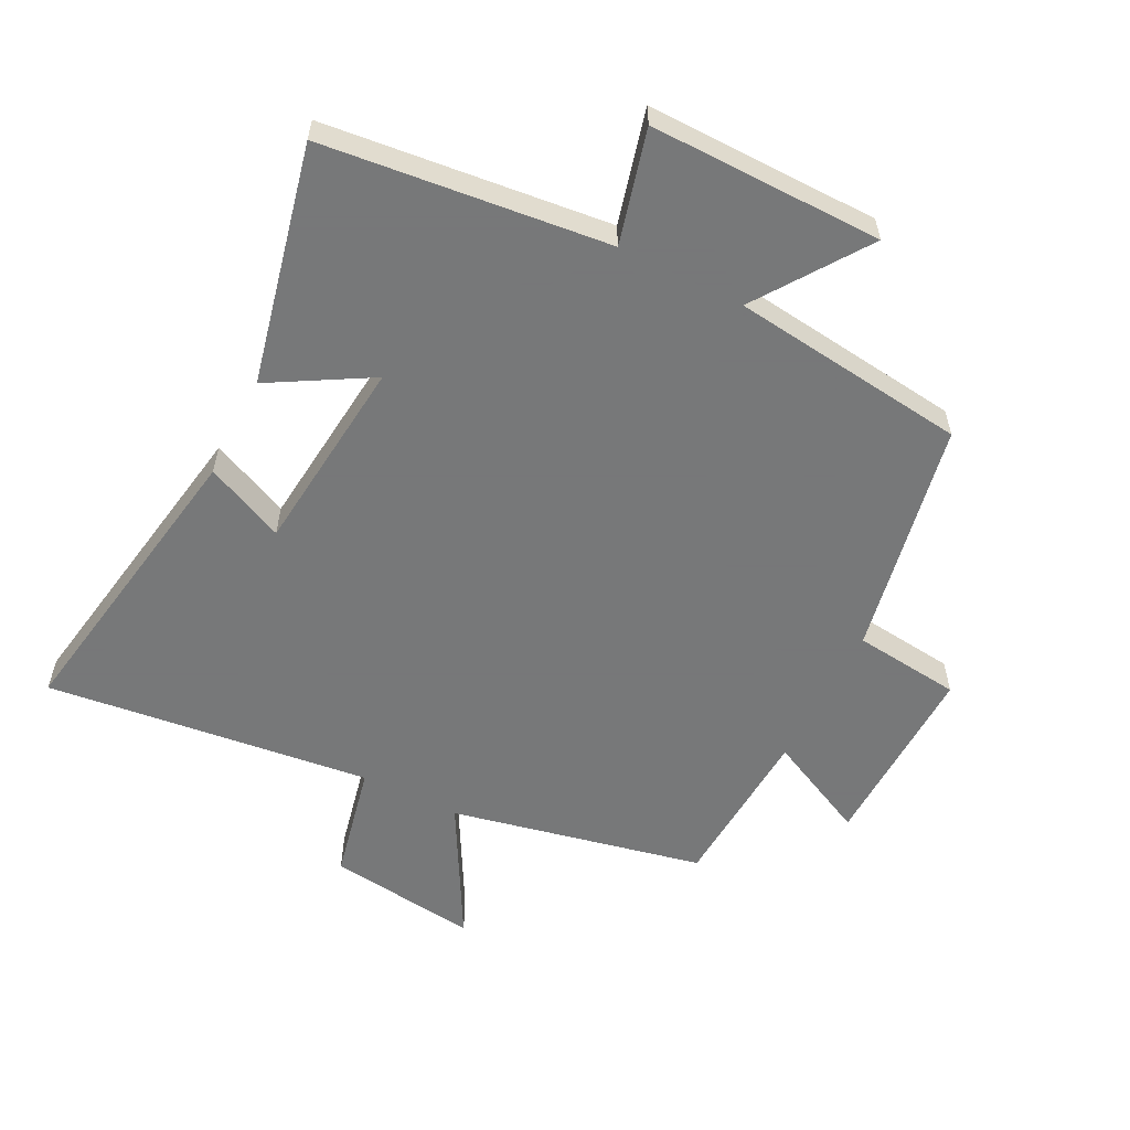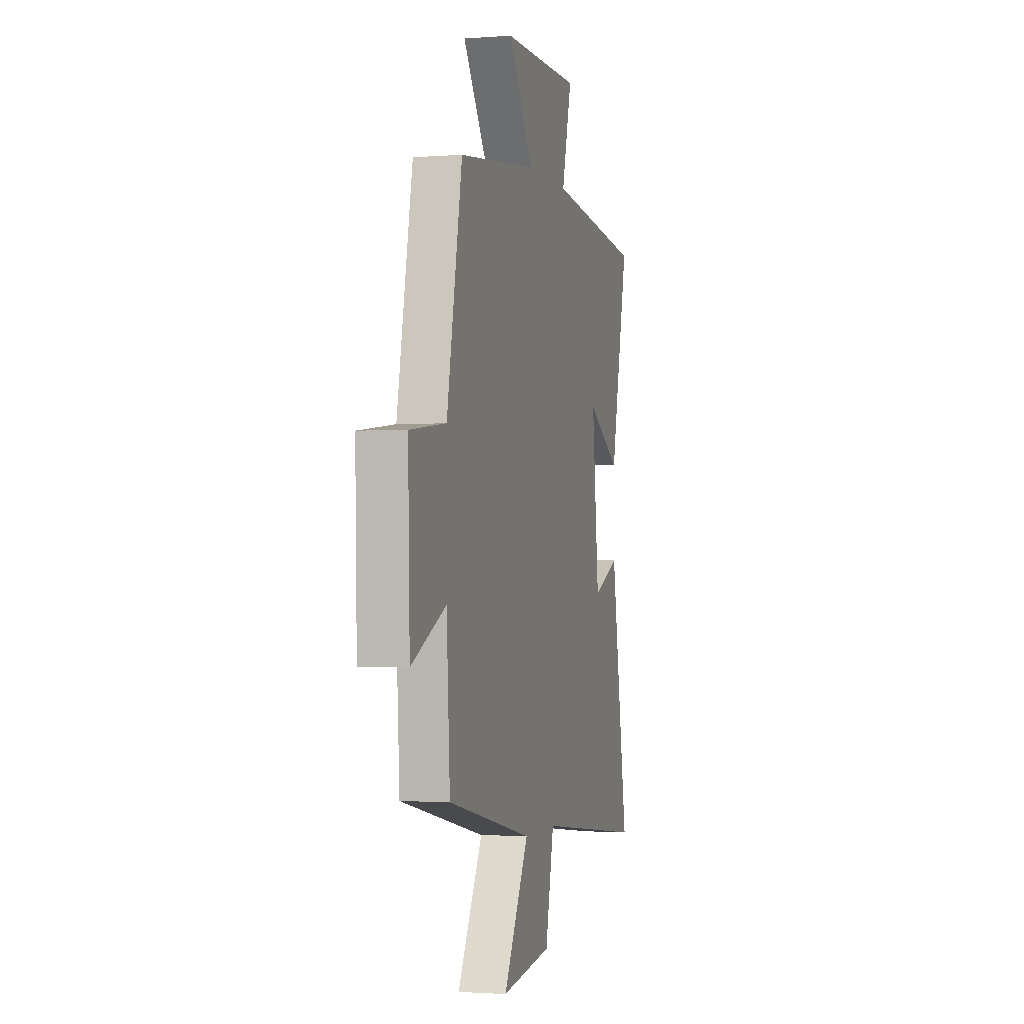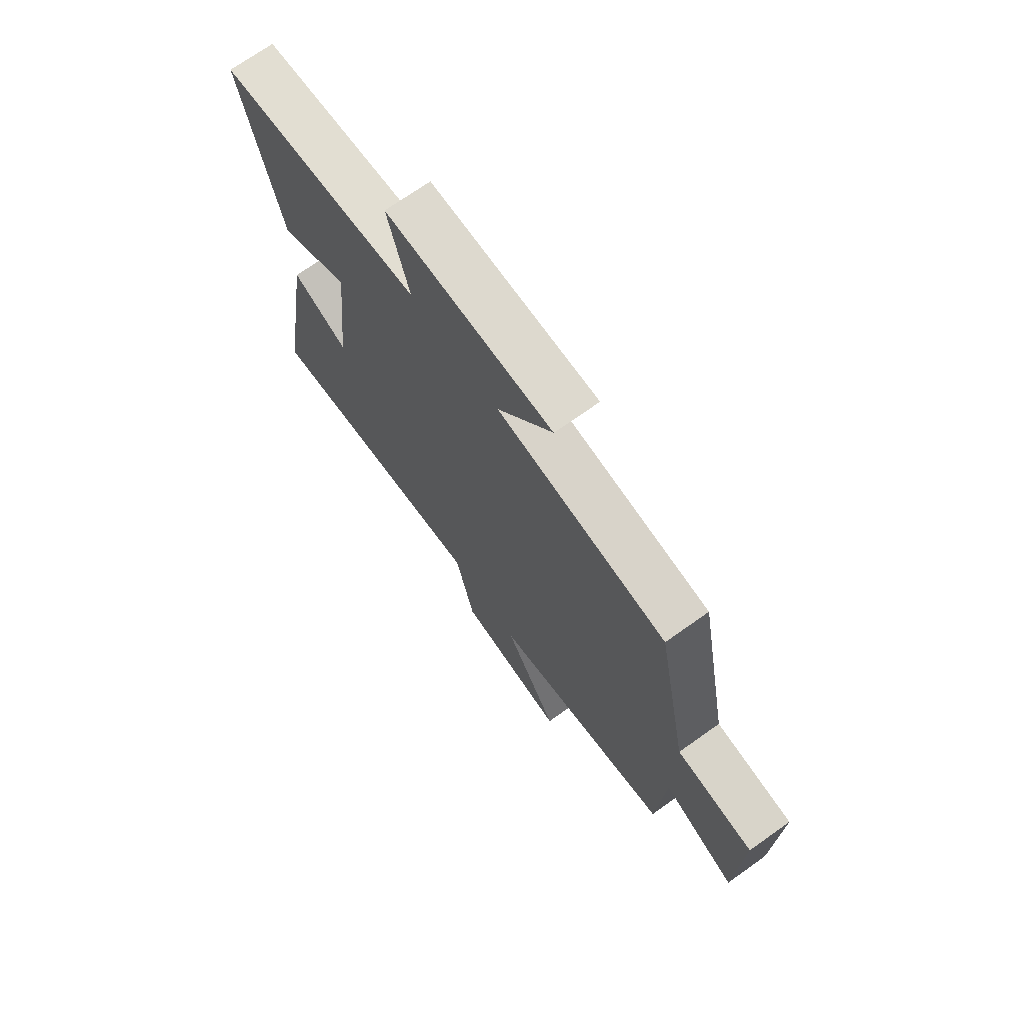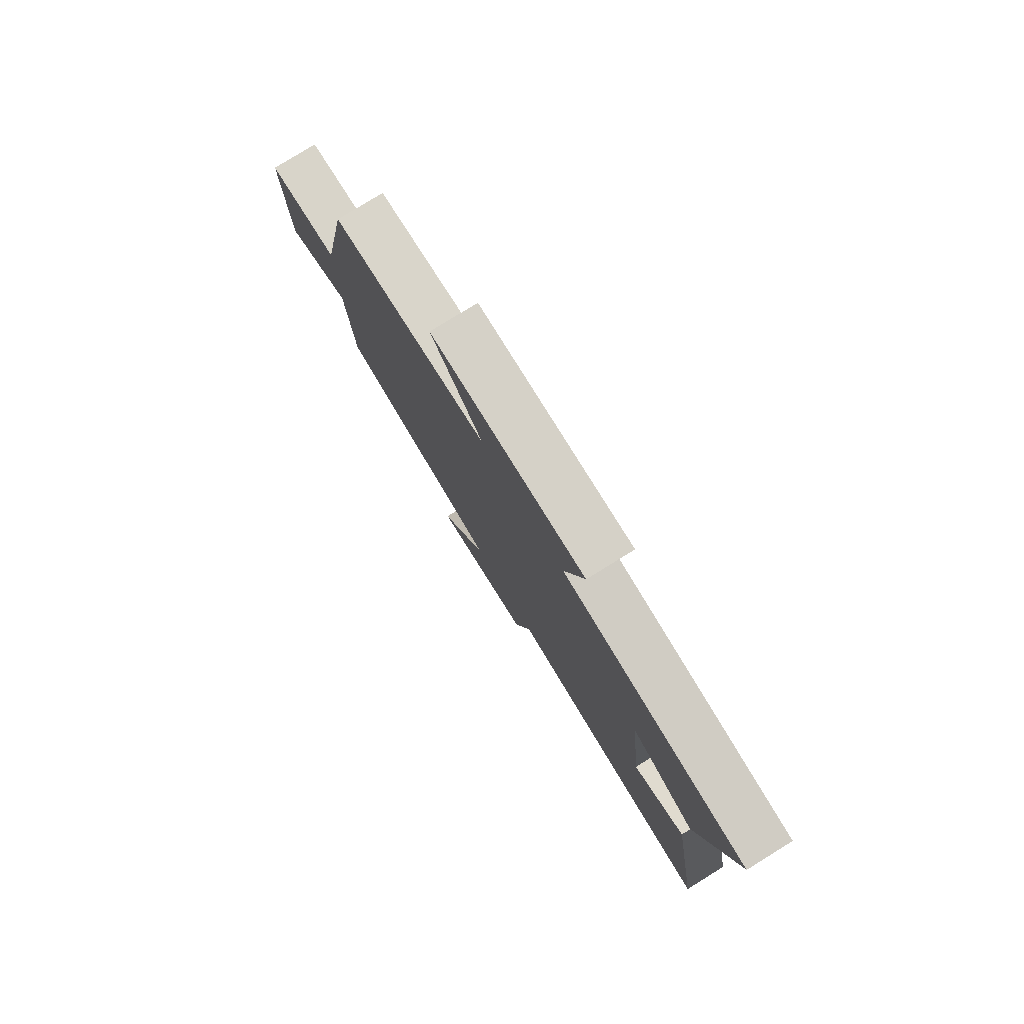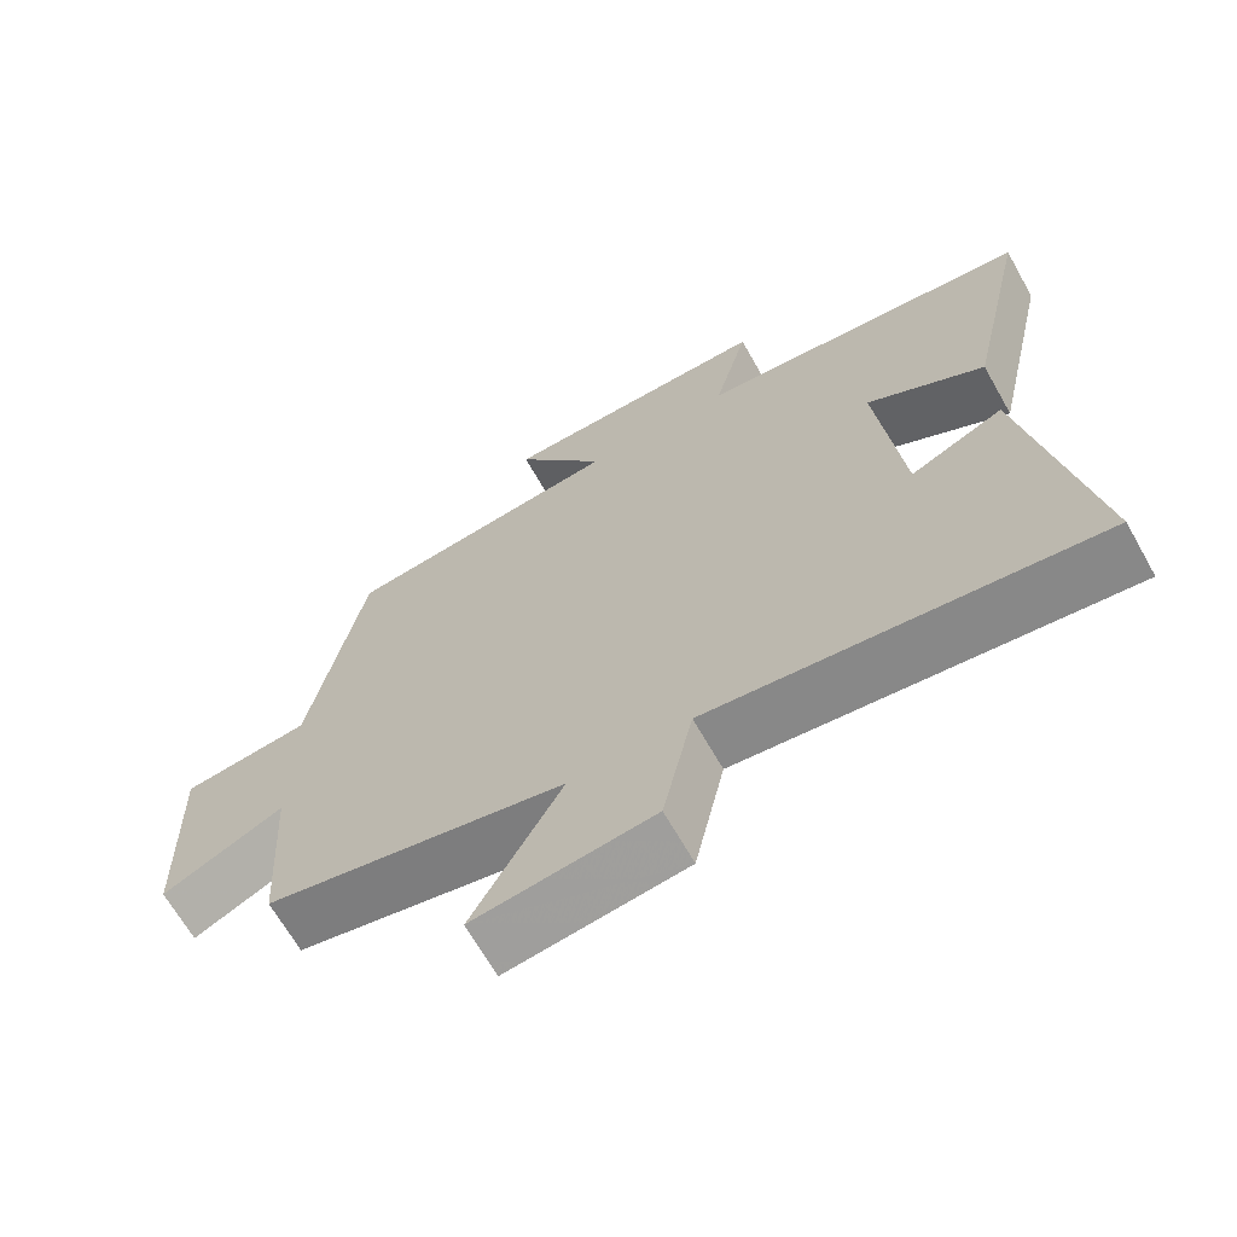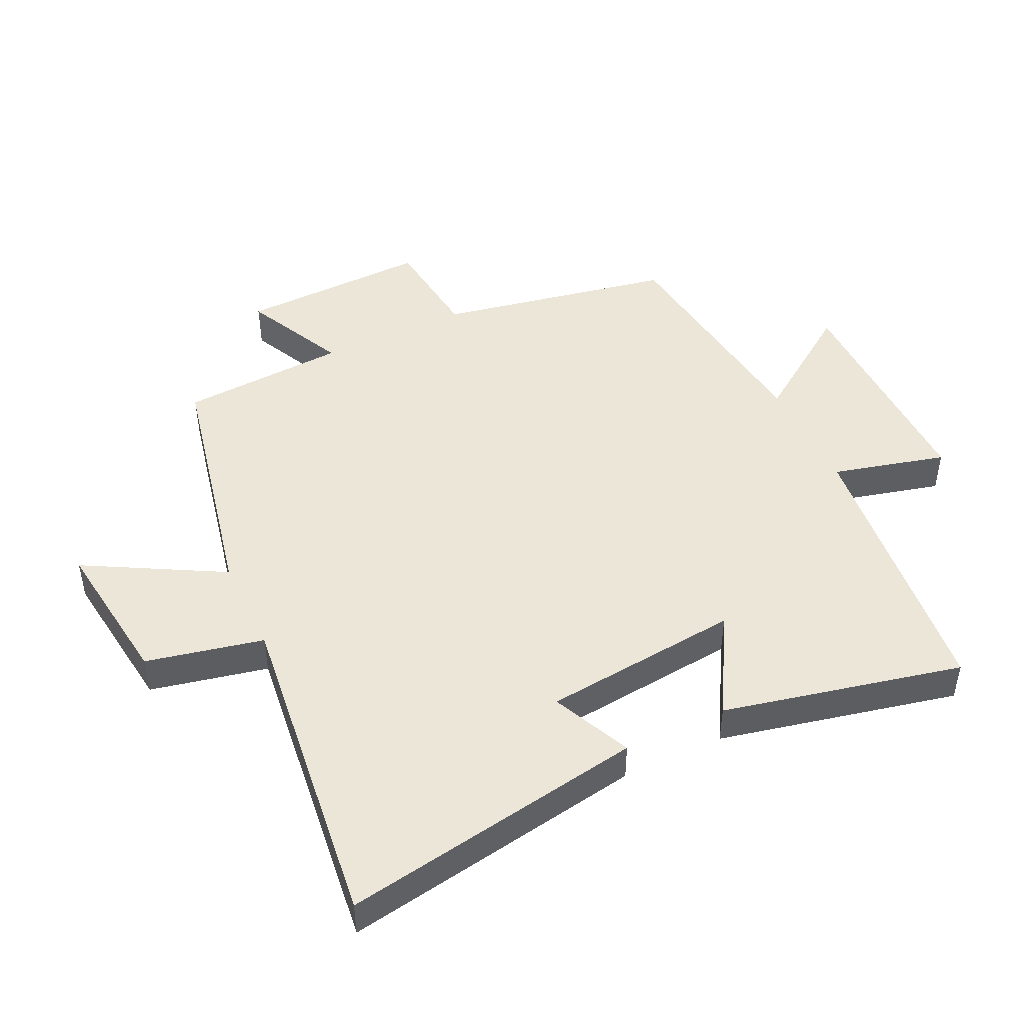
<metadata>
{"format":"obj","ext":"obj","renderer":"f3d","projection":"perspective","resolution":1024,"background":"white","views":[{"elev":-57.3,"azim":-26.9,"up":"+Y"},{"elev":-1.7,"azim":105.2,"up":"+Z"},{"elev":71.3,"azim":54.6,"up":"+Z"},{"elev":79.5,"azim":-121.7,"up":"+Z"},{"elev":-67.1,"azim":-150.4,"up":"+Z"},{"elev":46.6,"azim":-115.5,"up":"+Y"}]}
</metadata>
<code>
v 0.429 0.07 0.455
v 0.5 0.07 0.086
v 0.668 0.07 0.067
v 0.66 0.07 -0.231
v 0.5 0.07 -0.154
v 0.484 0.07 -0.415
v 0.088 0.07 -0.5
v 0.206 0.07 -0.713
v -0.03 0.07 -0.683
v -0.07 0.07 -0.5
v -0.58 0.07 -0.561
v -0.5 0.07 -0.086
v -0.376 0.07 -0.142
v -0.344 0.07 0.168
v -0.5 0.07 0.078
v -0.584 0.07 0.451
v -0.139 0.07 0.5
v -0.185 0.07 0.677
v 0.179 0.07 0.673
v 0.059 0.07 0.5
v 0.429 0 0.455
v 0.5 0 0.086
v 0.668 0 0.067
v 0.66 0 -0.231
v 0.5 0 -0.154
v 0.484 0 -0.415
v 0.088 0 -0.5
v 0.206 0 -0.713
v -0.03 0 -0.683
v -0.07 0 -0.5
v -0.58 0 -0.561
v -0.5 0 -0.086
v -0.376 0 -0.142
v -0.344 0 0.168
v -0.5 0 0.078
v -0.584 0 0.451
v -0.139 0 0.5
v -0.185 0 0.677
v 0.179 0 0.673
v 0.059 0 0.5
f 17 18 19 20
f 17 20 1 2
f 14 15 16 17
f 13 14 17 2
f 10 11 12 13
f 10 13 2 3
f 7 8 9 10
f 5 6 7 10
f 5 10 3
f 3 4 5
f 40 39 38 37
f 22 21 40 37
f 37 36 35 34
f 22 37 34 33
f 33 32 31 30
f 23 22 33 30
f 30 29 28 27
f 30 27 26 25
f 23 30 25
f 25 24 23
f 1 21 22 2
f 2 22 23 3
f 3 23 24 4
f 4 24 25 5
f 5 25 26 6
f 6 26 27 7
f 7 27 28 8
f 8 28 29 9
f 9 29 30 10
f 10 30 31 11
f 11 31 32 12
f 12 32 33 13
f 13 33 34 14
f 14 34 35 15
f 15 35 36 16
f 16 36 37 17
f 17 37 38 18
f 18 38 39 19
f 19 39 40 20
f 20 40 21 1

</code>
